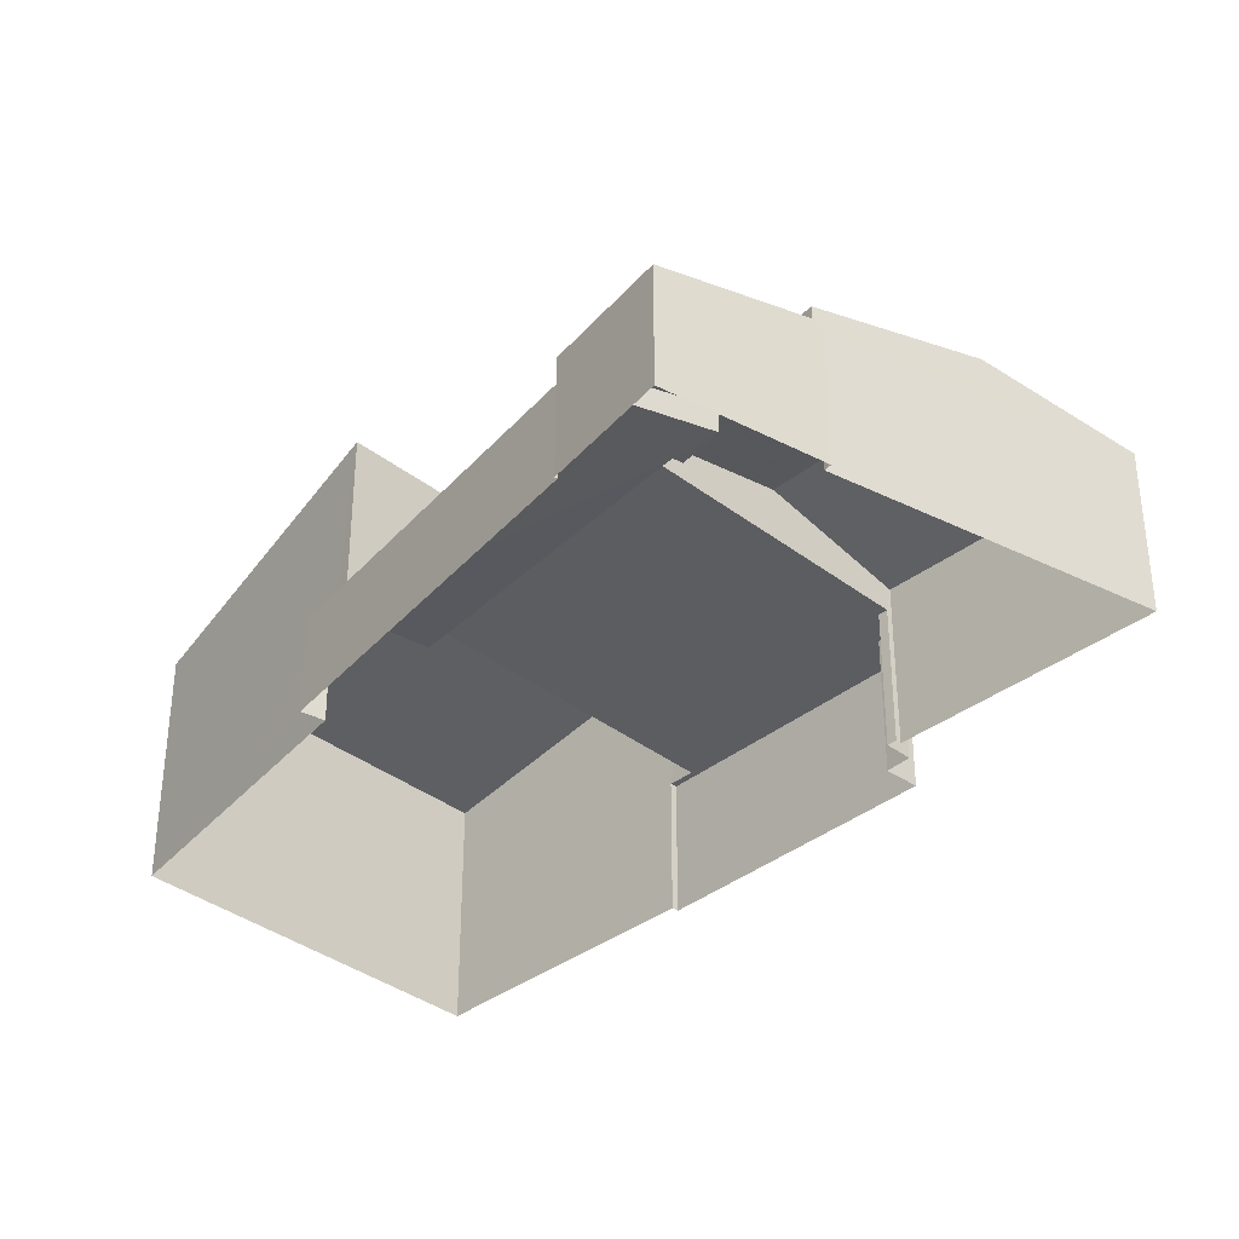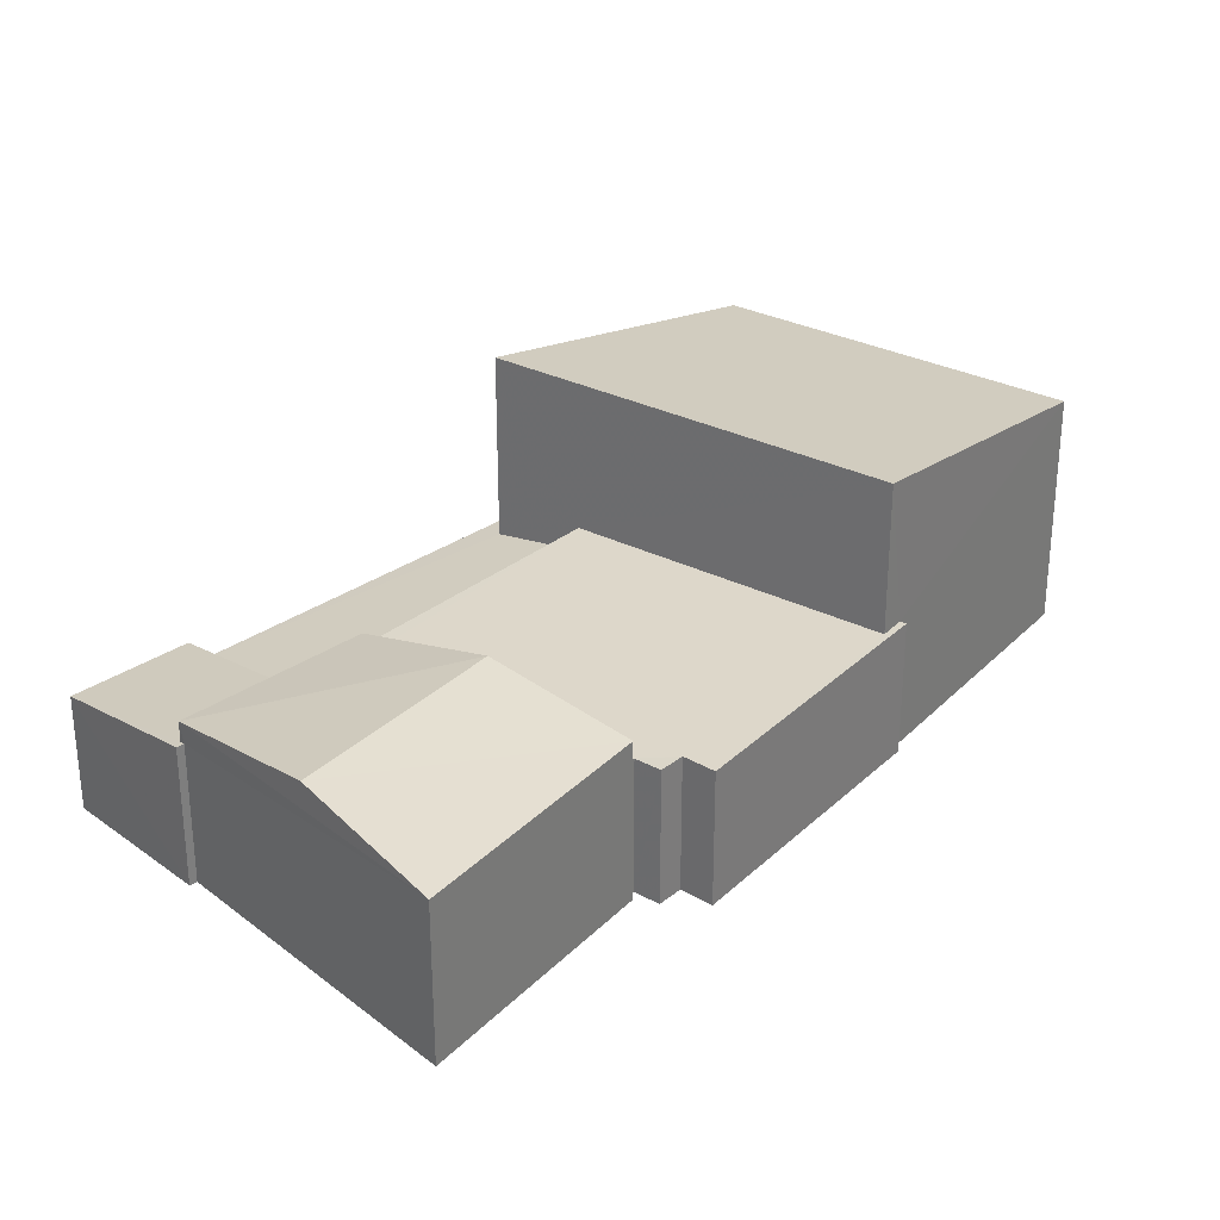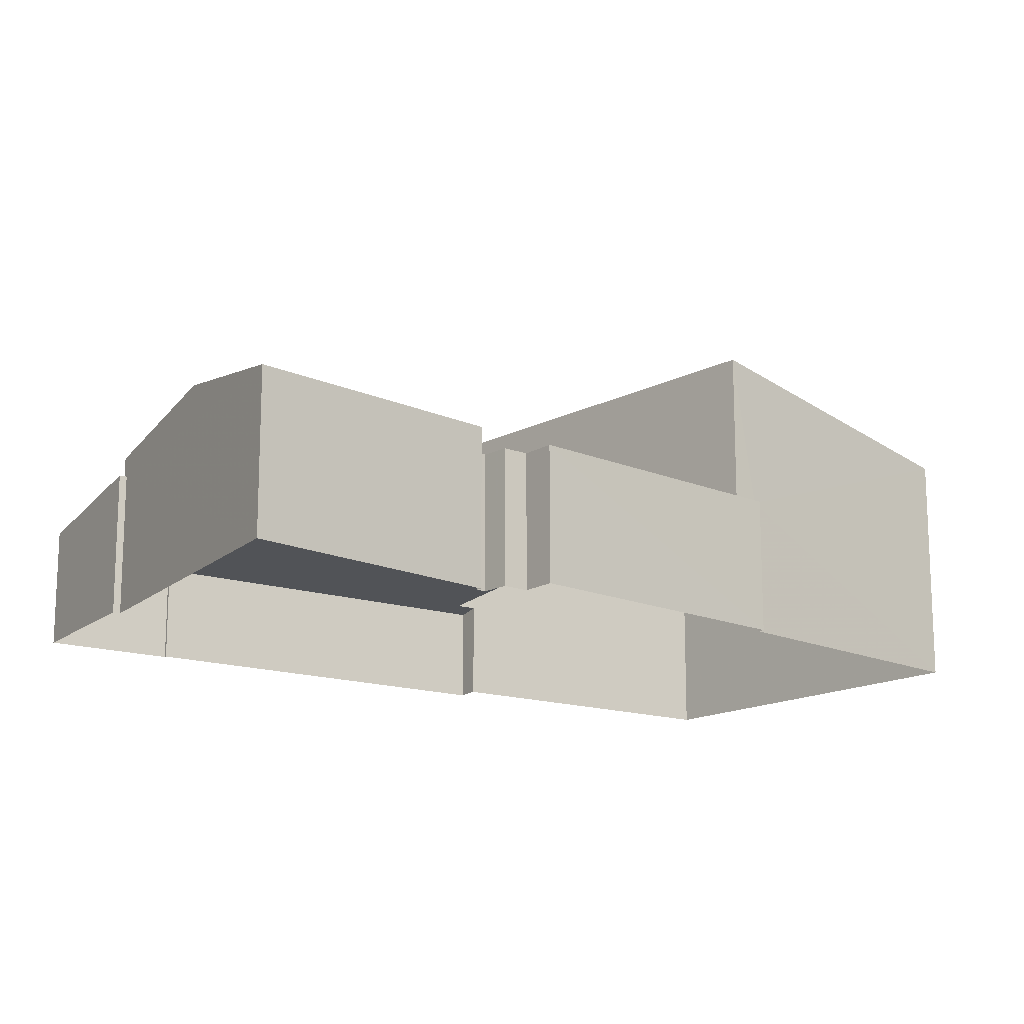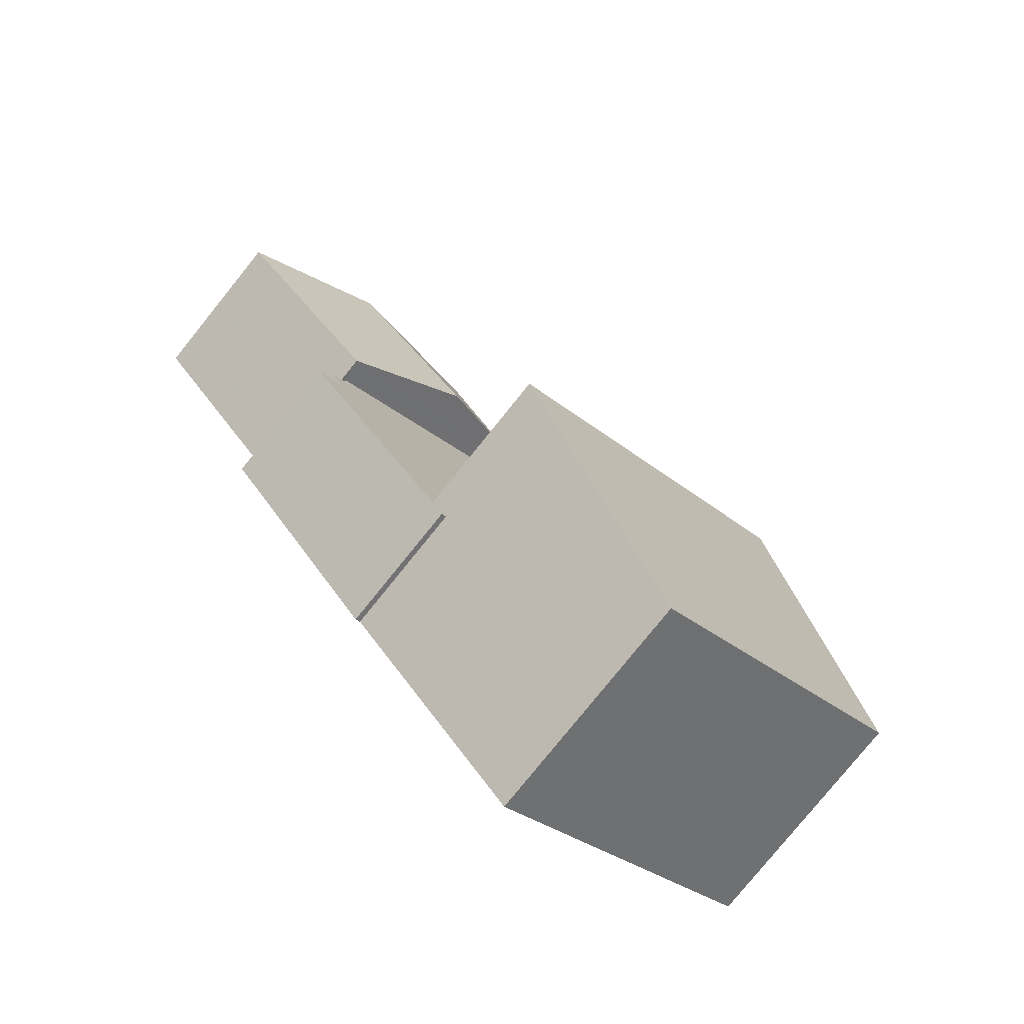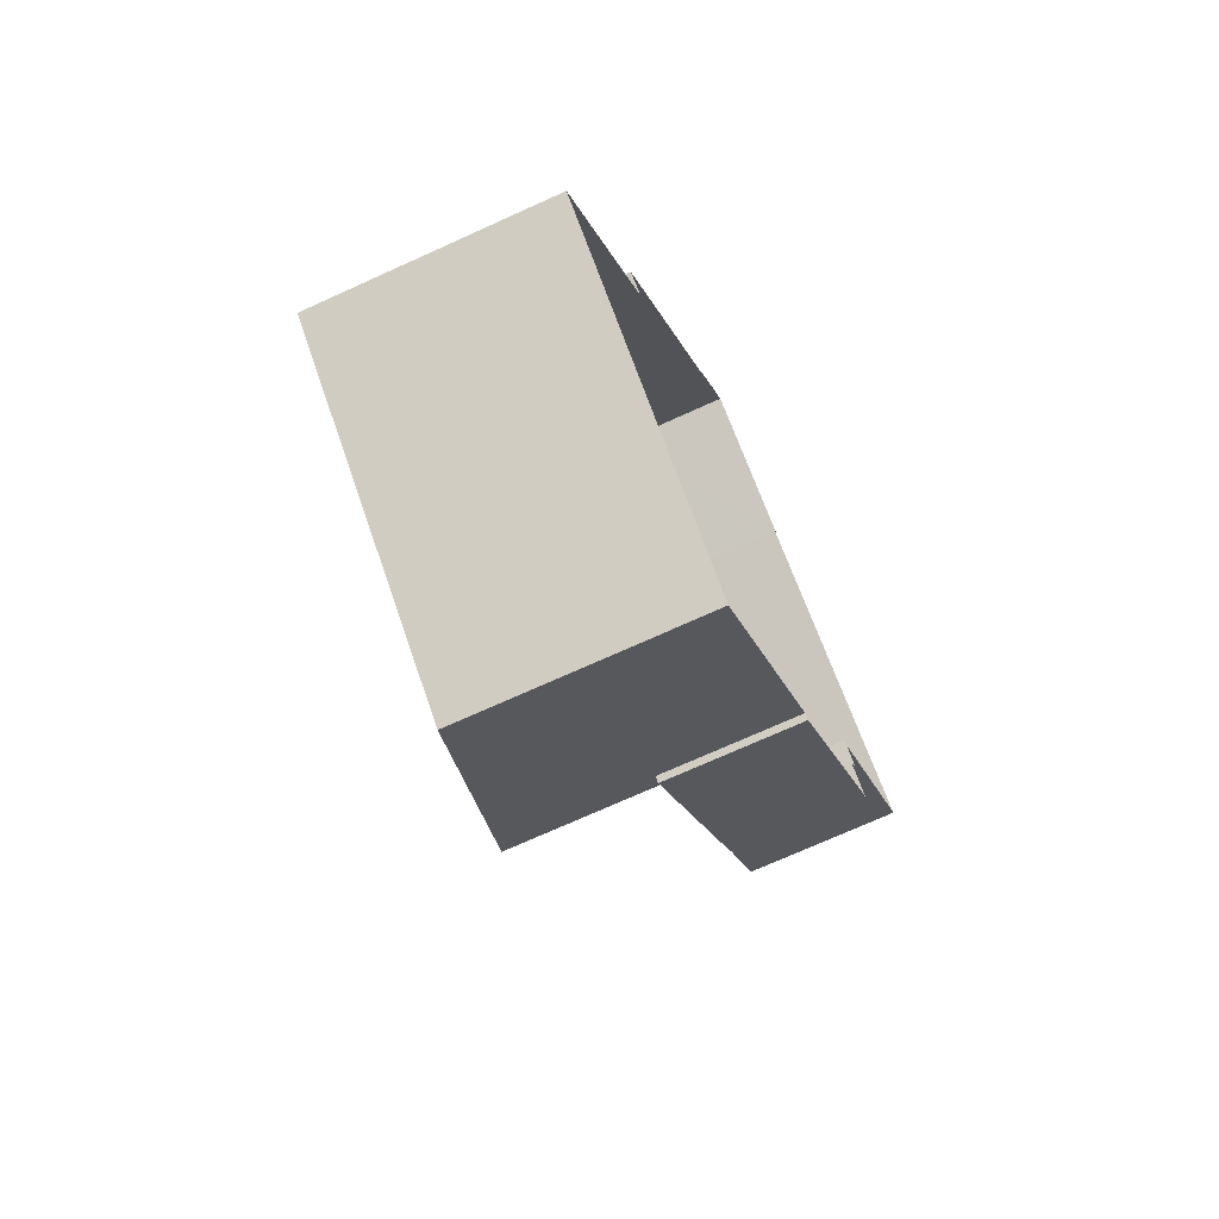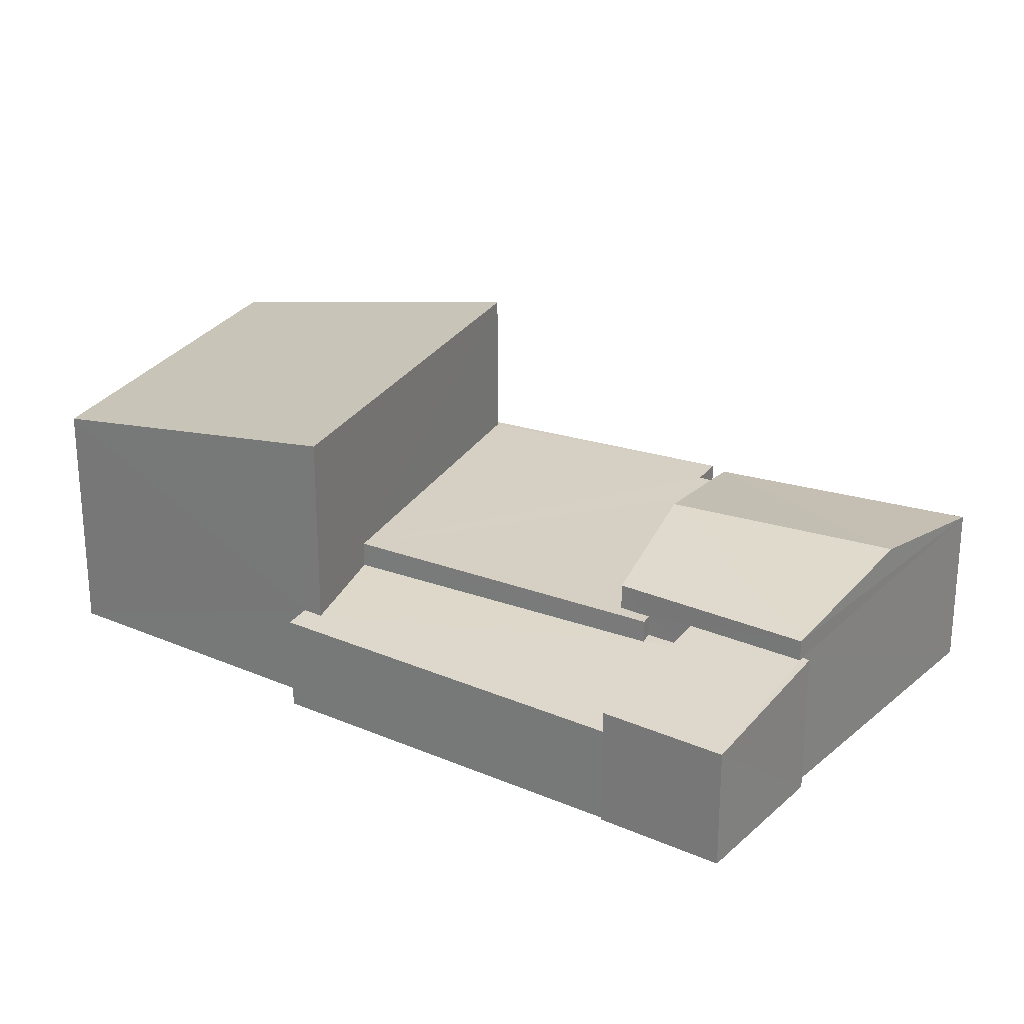
<metadata>
{"format":"obj","ext":"obj","renderer":"f3d","projection":"perspective","resolution":1024,"background":"white","views":[{"elev":-36.3,"azim":173.6,"up":"+Z"},{"elev":30.9,"azim":-105.7,"up":"+Z"},{"elev":-16.1,"azim":-94.2,"up":"+Z"},{"elev":-79.2,"azim":-38.9,"up":"+Y"},{"elev":-72.2,"azim":114.4,"up":"+Y"},{"elev":26.3,"azim":153.4,"up":"+Z"}]}
</metadata>
<code>
v -8.838e+04 -1.005e+05 2.523
v -8.838e+04 -1.005e+05 2.522
v -8.837e+04 -1.005e+05 2.522
v -8.838e+04 -1.005e+05 2.521
v -8.838e+04 -1.005e+05 2.519
v -8.838e+04 -1.005e+05 2.521
v -8.838e+04 -1.005e+05 2.522
v -8.839e+04 -1.005e+05 2.52
v -8.838e+04 -1.005e+05 2.518
v -8.838e+04 -1.005e+05 2.519
v -8.838e+04 -1.005e+05 2.519
v -8.838e+04 -1.005e+05 2.519
v -8.839e+04 -1.005e+05 2.52
v -8.839e+04 -1.005e+05 2.519
v -8.839e+04 -1.005e+05 2.52
v -8.839e+04 -1.005e+05 2.52
v -8.839e+04 -1.005e+05 2.52
v -8.839e+04 -1.005e+05 2.52
v -8.838e+04 -1.005e+05 4.822
v -8.838e+04 -1.005e+05 4.746
v -8.838e+04 -1.005e+05 4.822
v -8.838e+04 -1.005e+05 5.121
v -8.838e+04 -1.005e+05 5.185
v -8.838e+04 -1.005e+05 5.222
v -8.838e+04 -1.005e+05 5.222
v -8.838e+04 -1.005e+05 4.745
v -8.838e+04 -1.005e+05 5.814
v -8.838e+04 -1.005e+05 5.814
v -8.838e+04 -1.005e+05 5.798
v -8.838e+04 -1.005e+05 5.262
v -8.838e+04 -1.005e+05 5.263
v -8.838e+04 -1.005e+05 5.796
v -8.838e+04 -1.005e+05 9.225
v -8.838e+04 -1.005e+05 8.008
v -8.837e+04 -1.005e+05 8.006
v -8.838e+04 -1.005e+05 9.226
v -8.838e+04 -1.005e+05 5.702
v -8.838e+04 -1.005e+05 5.702
v -8.838e+04 -1.005e+05 5.702
v -8.839e+04 -1.005e+05 5.701
v -8.839e+04 -1.005e+05 5.701
v -8.838e+04 -1.005e+05 5.701
v -8.838e+04 -1.005e+05 5.7
v -8.838e+04 -1.005e+05 5.7
v -8.839e+04 -1.005e+05 5.7
v -8.839e+04 -1.005e+05 5.7
v -8.838e+04 -1.005e+05 5.7
v -8.839e+04 -1.005e+05 5.7
v -8.838e+04 -1.005e+05 6.28
v -8.838e+04 -1.005e+05 6.279
v -8.838e+04 -1.005e+05 6.915
v -8.839e+04 -1.005e+05 6.914
v -8.839e+04 -1.005e+05 6.28
v -8.839e+04 -1.005e+05 6.279
f 1 2 3
f 3 2 4
f 5 6 4
f 2 7 8
f 5 9 10
f 9 11 12
f 11 13 14
f 14 13 15
f 16 2 8
f 17 16 18
f 11 17 13
f 4 2 17
f 5 4 17
f 11 9 5
f 17 2 16
f 11 5 17
f 19 20 21
f 22 21 23
f 24 23 25
f 21 20 26
f 25 23 26
f 23 21 26
f 27 28 29
f 27 29 30
f 29 31 30
f 29 32 31
f 33 34 35
f 36 33 35
f 37 38 39
f 39 38 40
f 41 38 42
f 43 44 42
f 40 38 41
f 45 41 46
f 47 44 43
f 44 48 46
f 46 41 42
f 44 46 42
f 49 50 51
f 50 52 51
f 53 51 52
f 54 53 52
f 4 6 20
f 19 4 20
f 5 26 20
f 6 5 20
f 32 25 31
f 31 26 10
f 10 26 5
f 25 26 31
f 11 27 12
f 11 28 27
f 30 9 12
f 27 30 12
f 30 31 10
f 9 30 10
f 21 36 19
f 4 19 3
f 3 19 35
f 19 36 35
f 35 1 3
f 35 34 1
f 2 1 37
f 1 34 37
f 37 33 38
f 37 34 33
f 21 42 36
f 36 42 33
f 42 38 33
f 22 42 21
f 37 39 7
f 2 37 7
f 7 40 8
f 7 39 40
f 41 16 8
f 40 41 8
f 41 18 16
f 41 45 18
f 45 17 18
f 45 46 17
f 48 17 46
f 48 13 17
f 24 47 43
f 23 24 43
f 23 43 42
f 22 23 42
f 15 13 48
f 15 48 53
f 48 49 53
f 48 44 49
f 52 50 54
f 49 51 53
f 15 54 14
f 15 53 54
f 50 29 28
f 50 28 54
f 28 14 54
f 28 11 14
f 47 24 25
f 44 47 49
f 32 29 50
f 47 25 32
f 49 32 50
f 47 32 49

</code>
